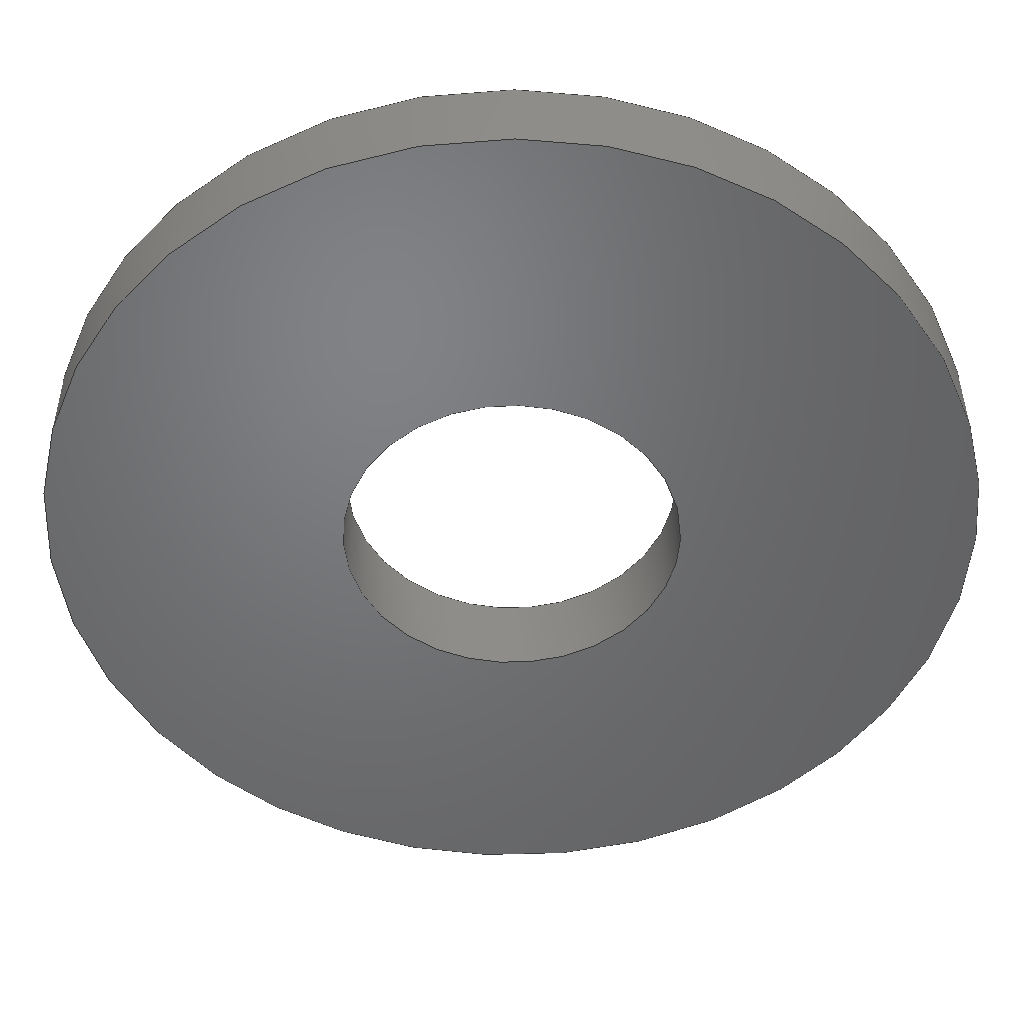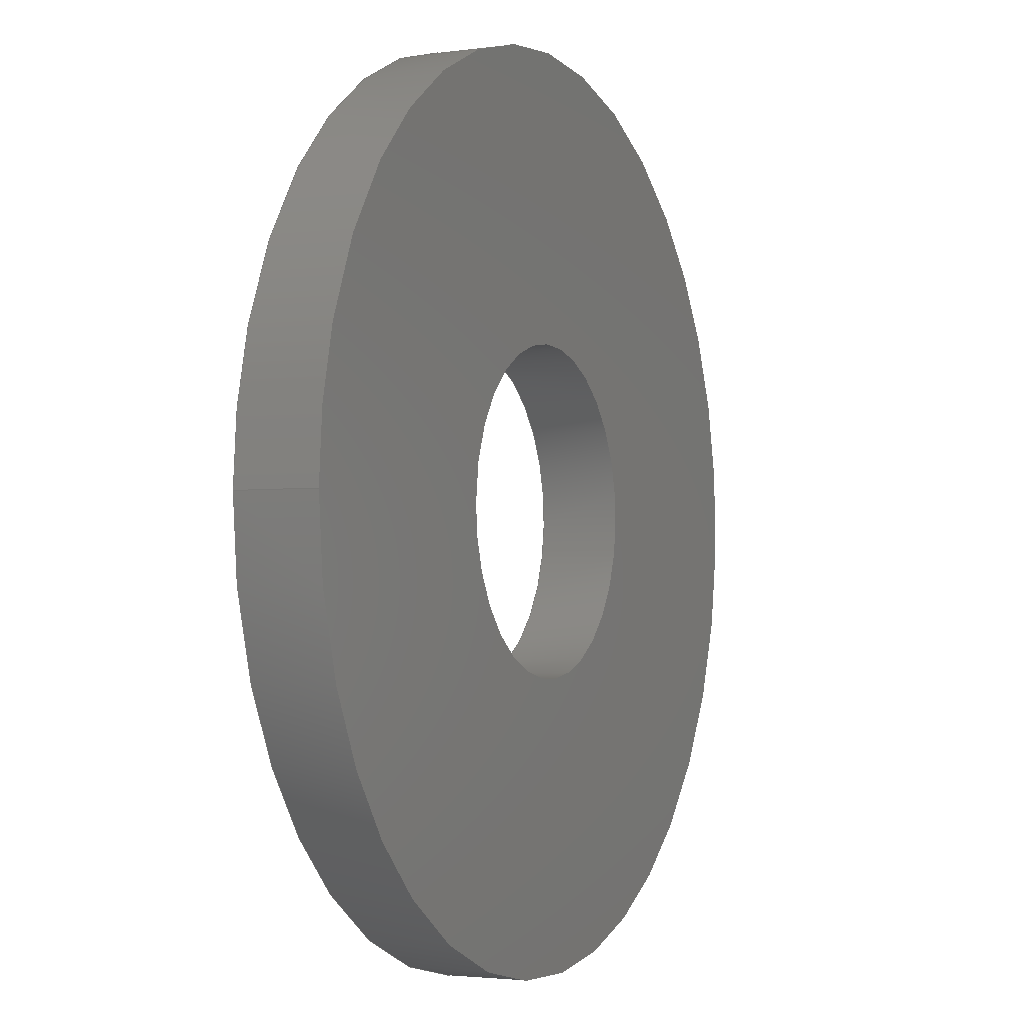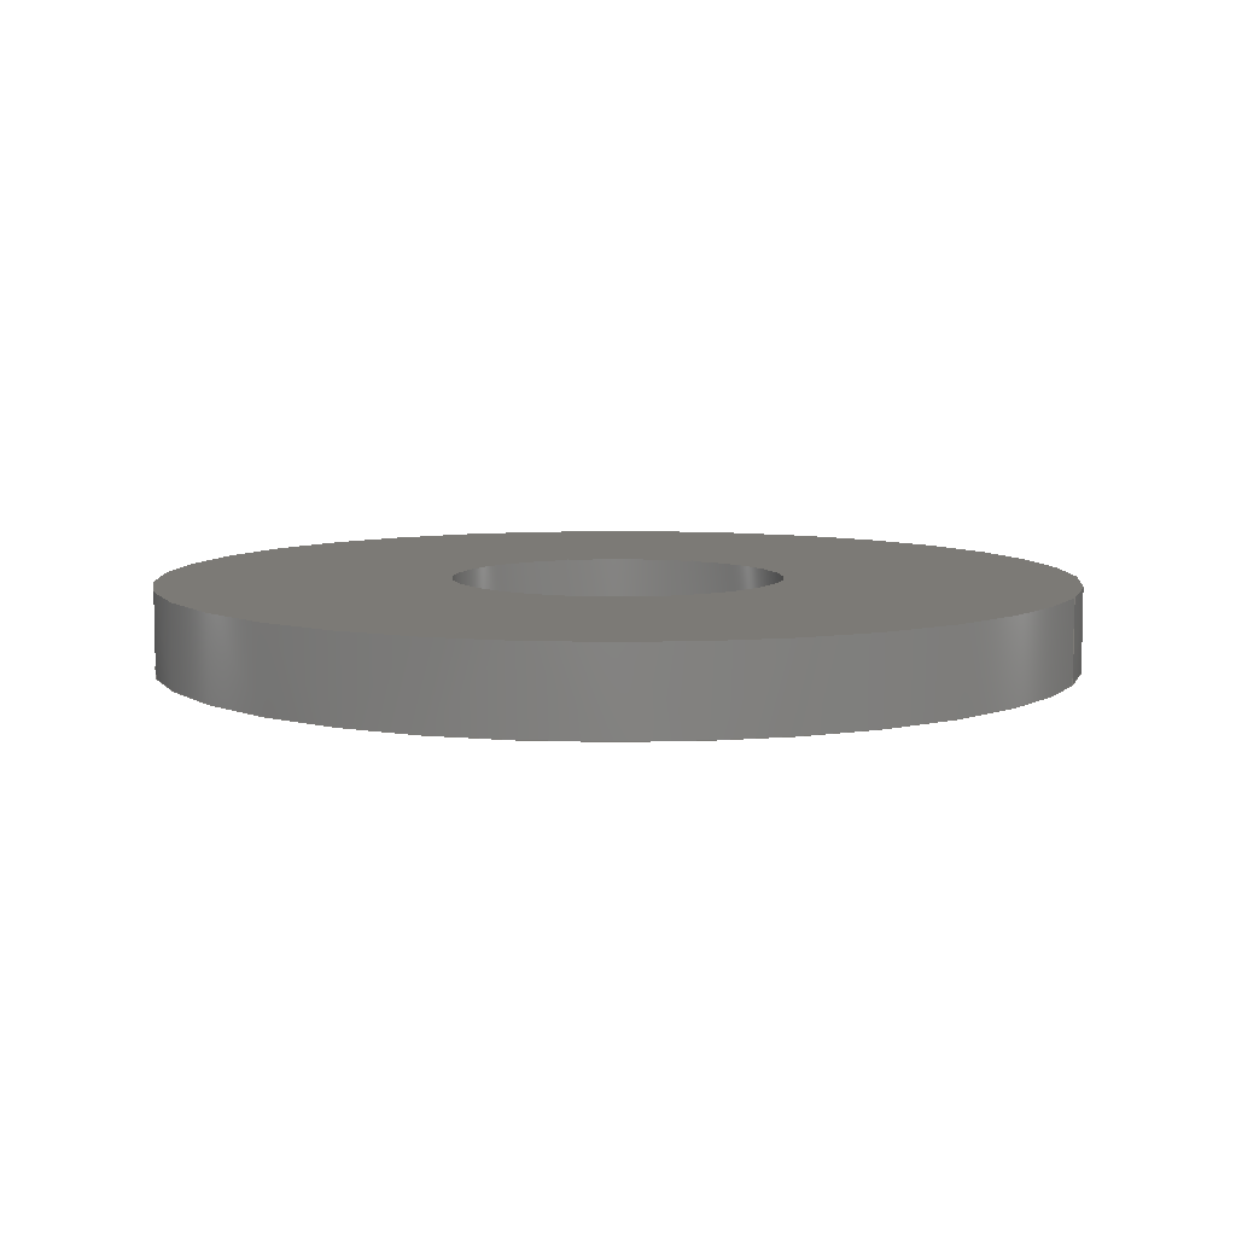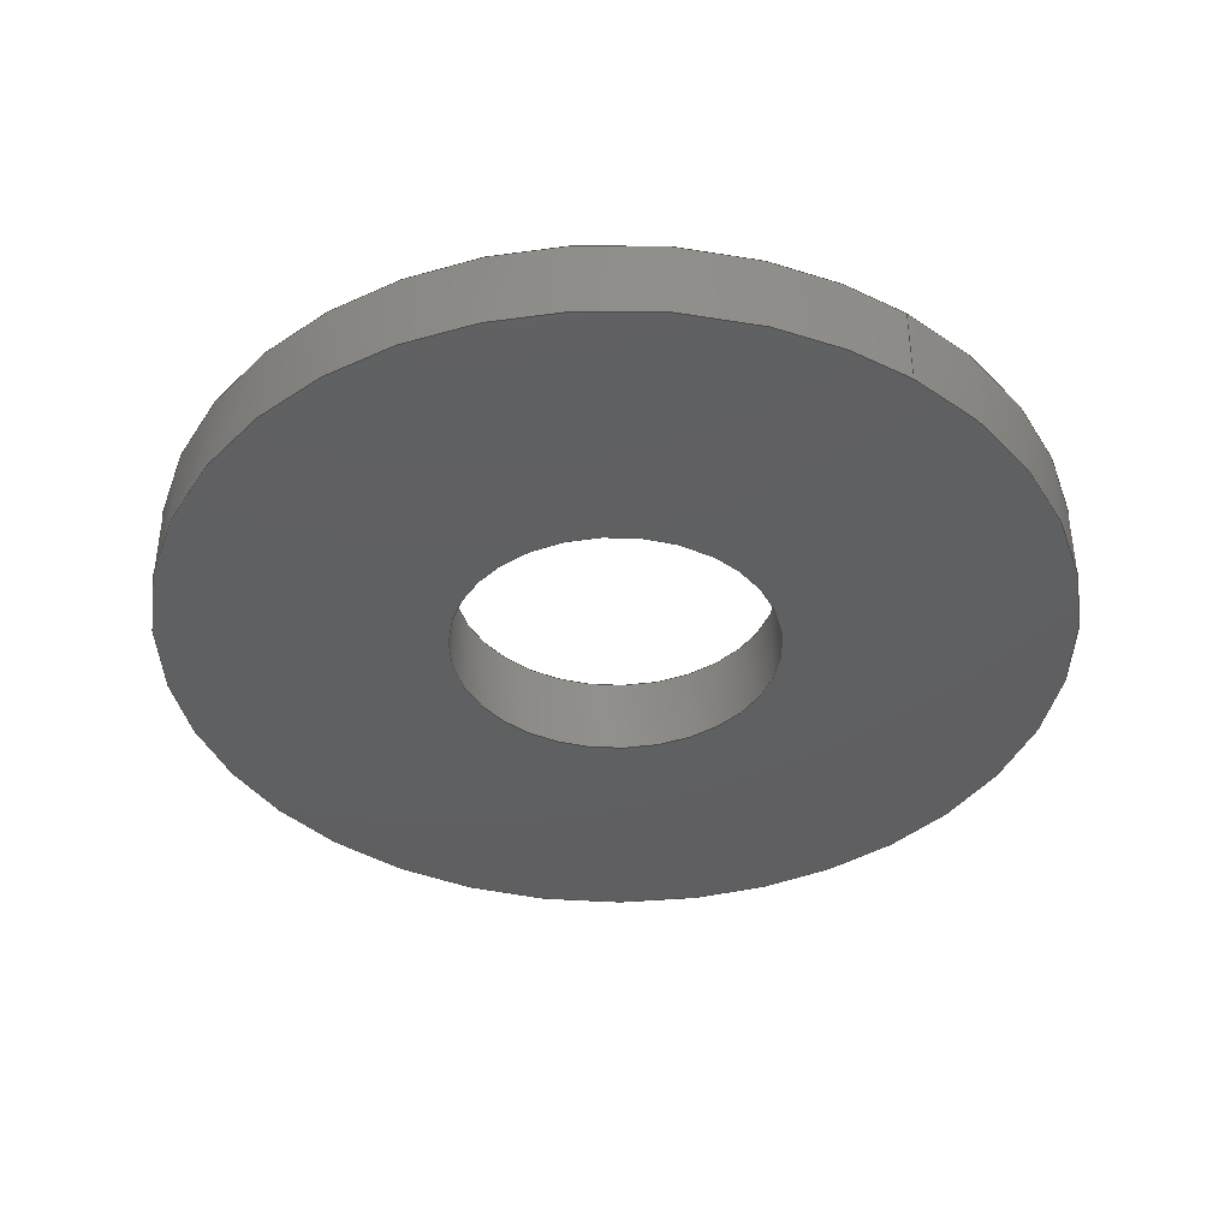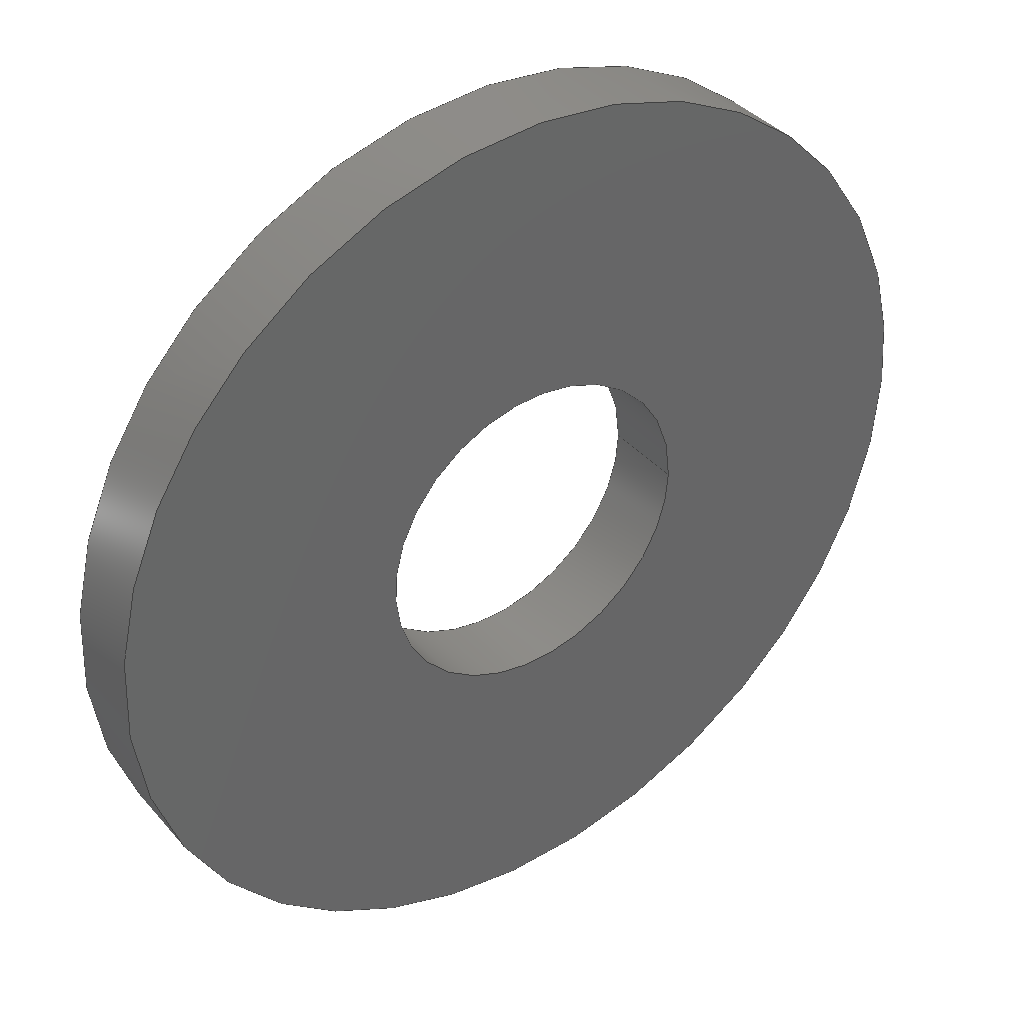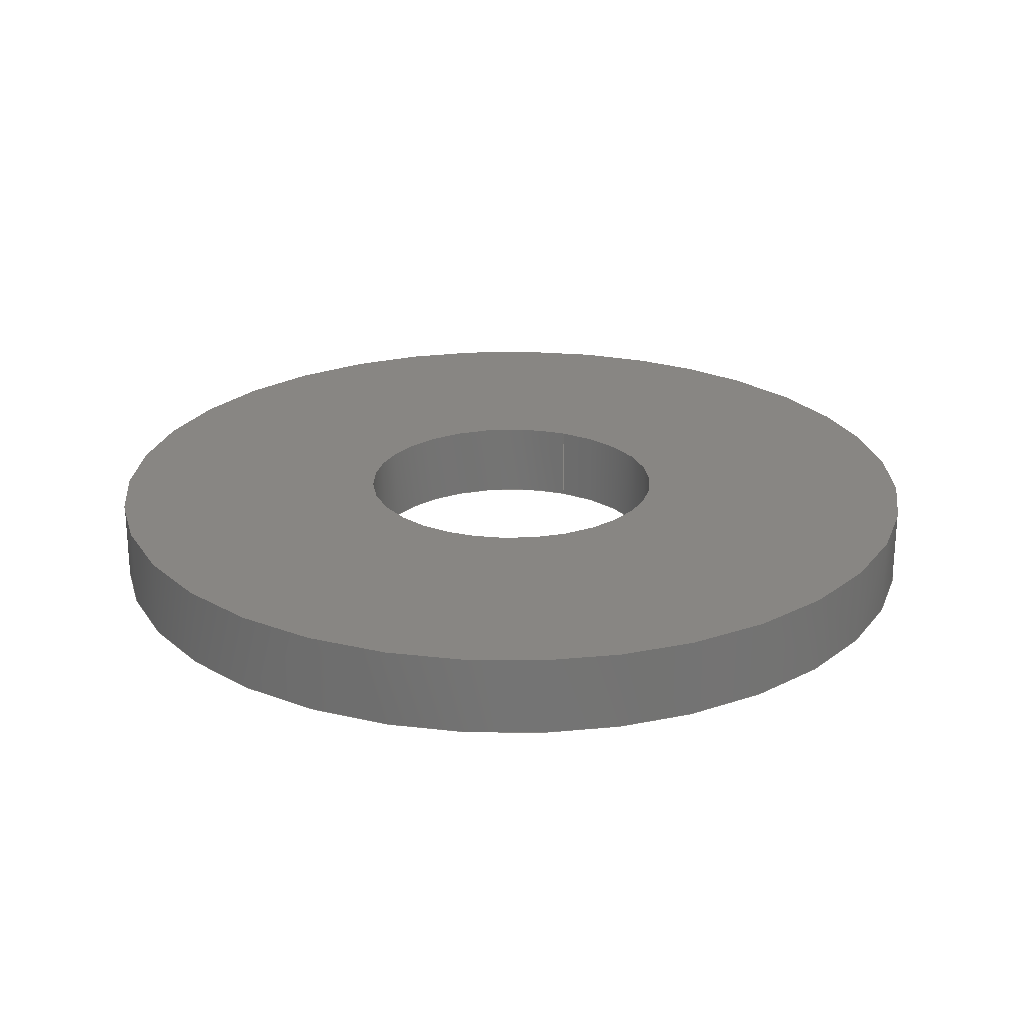
<metadata>
{"format":"iges","ext":"igs","renderer":"f3d","projection":"perspective","resolution":1024,"background":"white","views":[{"elev":39.9,"azim":179.8,"up":"+Y"},{"elev":-2.7,"azim":-64.5,"up":"+Y"},{"elev":7.6,"azim":-158.6,"up":"+Z"},{"elev":-39.8,"azim":-124.9,"up":"+Z"},{"elev":37.8,"azim":144.4,"up":"+Y"},{"elev":24.0,"azim":113.6,"up":"+Z"}]}
</metadata>
<code>

,,11HWasher 8 v3,11HWasher 8 v3,7Hunknown,7Hunknown,32,38,7,99,15,,1,2,
2HMM,1,0.08,15H2.02e+07,0.01,1e+04,7Hunknown,7Hunknown,11,0,15H2
2.001e+05;
     186       1                                                00000000
     186             -51       1       0                               0
     514       2                                                00010000
     514                       1       1                               0
     510       3                                                00010000
     510             -51       1       1                               0
     510       4                                                00010000
     510             -51       1       1                               0
     510       5                                                00010000
     510             -51       1       1                               0
     510       6                                                00010000
     510             -51       1       1                               0
     508       7                                                00010000
     508                       1       1                               0
     508       8                                                00010000
     508                       1       1                               0
     508       9                                                00010000
     508                       1       1                               0
     508      10                                                00010000
     508                       1       1                               0
     508      11                                                00010000
     508                       1       1                               0
     508      12                                                00010000
     508                       1       1                               0
     126      13                                                00010000
     126       0               9       0                               0
     126      22                                                00010000
     126       0               2       0                               0
     126      24                                                00010000
     126       0               9       0                               0
     126      33                                                00010000
     126       0               9       0                               0
     126      42                                                00010000
     126       0               2       0                               0
     126      44                                                00010000
     126       0               9       0                               0
     128      53                                                00010000
     128       0     -51      11       0                               0
     128      64                                                00010000
     128       0     -51      12       0                               0
     128      76                                                00010000
     128       0     -51       3       0                               0
     128      79                                                00010000
     128       0     -51       3       0                               0
     502      82                                                00010000
     502                       2       1                               0
     504      84                                                00010001
     504                       2       1                               0
     406      86                                                00000000
     406                       1      15                               0
     314      87                                                00000200
     314                       2       0                               0
186,3,1,0,0,1,49;                                                      1
514,4,5,1,7,1,9,1,11,1;                                                3
510,37,1,1,13;                                                         5
510,39,1,1,15;                                                         7
510,41,2,1,17,19;                                                      9
510,43,2,1,21,23;                                                     11
508,4,0,47,1,0,0,0,47,2,1,0,0,47,3,1,0,0,47,2,0,0;                    13
508,4,0,47,4,0,0,0,47,5,1,0,0,47,6,1,0,0,47,5,0,0;                    15
508,1,0,47,4,1,0;                                                     17
508,1,0,47,1,1,0;                                                     19
508,1,0,47,6,0,0;                                                     21
508,1,0,47,3,0,0;                                                     23
126,8,2,0,1,0,0,-3.142,-3.142,                  25
-3.142,-1.571,-1.571,0,0,            25
1.571,1.571,3.142,                     25
3.142,3.142,1,0.7071,1,            25
0.7071,1,0.7071,1,0.7071,1,       25
-4,4.899D-16,2,-4,4,2,2.449D-16,4,        25
2,4,4,2,4,0,2,4,-4,2,2.449D-16,-4,2,-4,       25
-4,2,-4,-4.899D-16,2,-3.142,                25
3.142,0,0,0;                                            25
126,1,1,0,0,1,0,-0.5,-0.5,0,0,1,1,-4,0,2,-4,0,0,-0.5,       27
0,0,0,0;                                                          27
126,8,2,0,1,0,0,-3.142,-3.142,                  29
-3.142,-1.571,-1.571,0,0,            29
1.571,1.571,3.142,                     29
3.142,3.142,1,0.7071,1,            29
0.7071,1,0.7071,1,0.7071,1,       29
-4,4.899D-16,0,-4,4,0,2.449D-16,4,        29
0,4,4,0,4,0,0,4,-4,0,2.449D-16,-4,0,-4,       29
-4,0,-4,-4.899D-16,0,-3.142,                29
3.142,0,0,0;                                            29
126,8,2,0,1,0,0,-3.142,-3.142,                  31
-3.142,-1.571,-1.571,0,0,            31
1.571,1.571,3.142,                     31
3.142,3.142,1,0.7071,1,            31
0.7071,1,0.7071,1,0.7071,1,       31
-11,-1.347D-15,2,-11,-11,2,6.736D-16,      31
-11,2,11,-11,2,11,0,2,11,11,2,6.736D-16,        31
11,2,-11,11,2,-11,1.347D-15,2,                      31
-3.142,3.142,0,0,0;                          31
126,1,1,0,0,1,0,-0.1818,-0.1818,0,0,1,       33
1,-11,0,2,-11,0,0,-0.1818,0,0,0,0;              33
126,8,2,0,1,0,0,-3.142,-3.142,                  35
-3.142,-1.571,-1.571,0,0,            35
1.571,1.571,3.142,                     35
3.142,3.142,1,0.7071,1,            35
0.7071,1,0.7071,1,0.7071,1,       35
-11,-1.347D-15,0,-11,-11,0,6.736D-16,      35
-11,0,11,-11,0,11,0,0,11,11,0,6.736D-16,        35
11,0,-11,11,0,-11,1.347D-15,0,                      35
-3.142,3.142,0,0,0;                          35
128,1,8,1,2,0,1,0,0,1,0,0,0.5,0.5,-3.142,                37
-3.142,-3.142,-1.571,                 37
-1.571,0,0,1.571,1.571,               37
3.142,3.142,3.142,1,1,             37
0.7071,0.7071,1,1,0.7071,          37
0.7071,1,1,0.7071,0.7071,1,       37
1,0.7071,0.7071,1,1,-4,0,0,-4,0,        37
2,-4,-4,0,-4,-4,2,0,-4,0,0,-4,2,4,-4,0,4,-4,        37
2,4,0,0,4,0,2,4,4,0,4,4,2,0,4,0,0,4,2,-4,4,      37
0,-4,4,2,-4,0,0,-4,0,2,0,0.5,-3.142,            37
3.142;                                                     37
128,1,8,1,2,0,1,0,0,1,0,0,0.1818,0.1818,      39
-3.142,-3.142,-3.142,                39
-1.571,-1.571,0,0,1.571,              39
1.571,3.142,3.142,                    39
3.142,1,1,0.7071,0.7071,1,        39
1,0.7071,0.7071,1,1,0.7071,       39
0.7071,1,1,0.7071,0.7071,1,       39
1,-11,0,2,-11,0,0,-11,-11,2,-11,-11,0,0,-11,2,        39
0,-11,0,11,-11,2,11,-11,0,11,0,2,11,0,0,11,11,       39
2,11,11,0,0,11,2,0,11,0,-11,11,2,-11,11,0,-11,       39
0,2,-11,0,0,0,0.1818,-3.142,              39
3.142;                                                     39
128,1,1,1,1,0,0,1,0,0,-1.101,-1.101,1.101,1.101,-1.101,-1.101,        41
1.101,1.101,1,1,1,1,-11.01,-11.01,2,11.01,-11.01,2,-11.01,      41
11.01,2,11.01,11.01,2,-1.101,1.101,-1.101,1.101;                    41
128,1,1,1,1,0,0,1,0,0,-1.101,-1.101,1.101,1.101,-1.101,-1.101,        43
1.101,1.101,1,1,1,1,11.01,-11.01,0,-11.01,-11.01,0,11.01,       43
11.01,0,-11.01,11.01,0,-1.101,1.101,-1.101,1.101;                   43
502,4,-4,-4.899D-16,2,-4,-4.899D-16,0,      45
-11,-1.347D-15,2,-11,-1.347D-15,0;          45
504,6,25,45,1,45,1,27,45,1,45,2,29,45,2,45,2,31,45,3,45,3,33,45,      47
3,45,4,35,45,4,45,4;                                                  47
406,1,5HBody1;                                                        49
314,62.75,62.75,62.75,13HSteel       51
- Satin;                                                              51
S      1G      3D     52P     88
</code>
